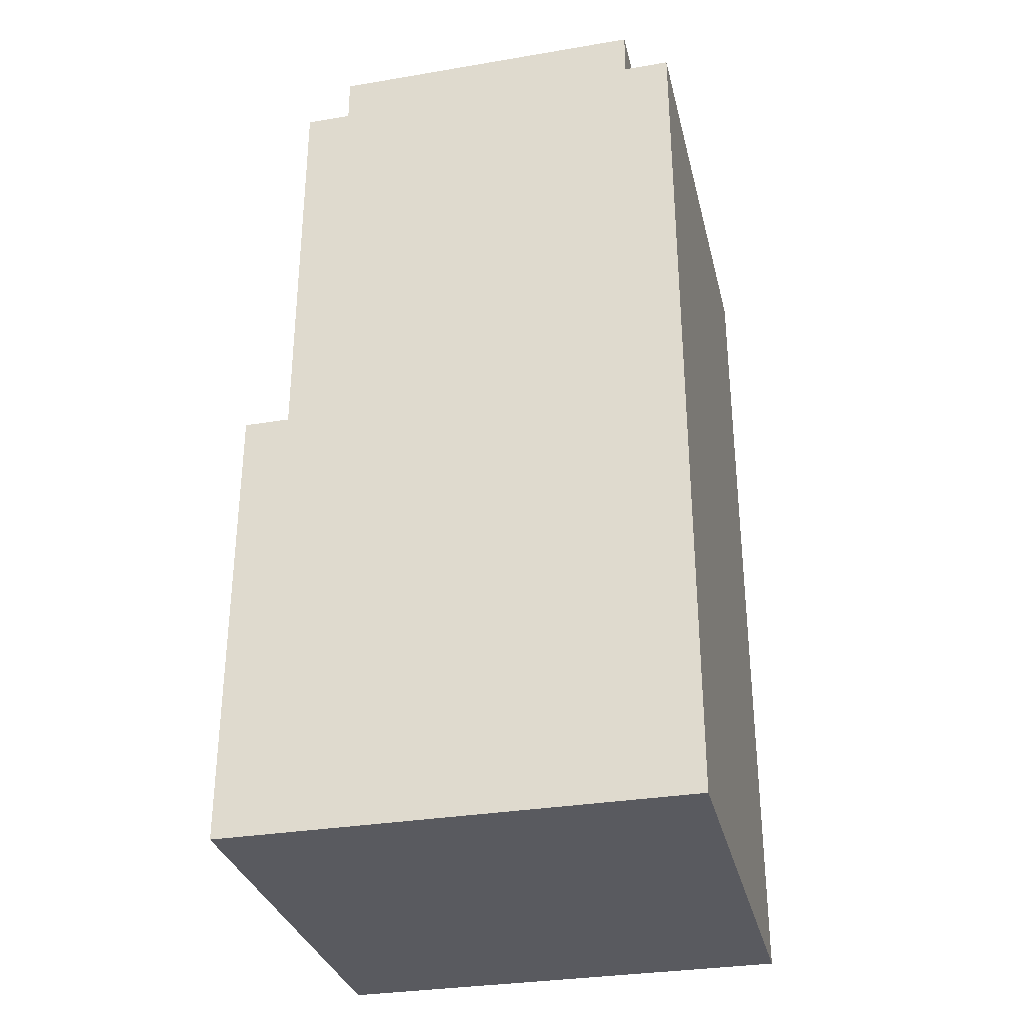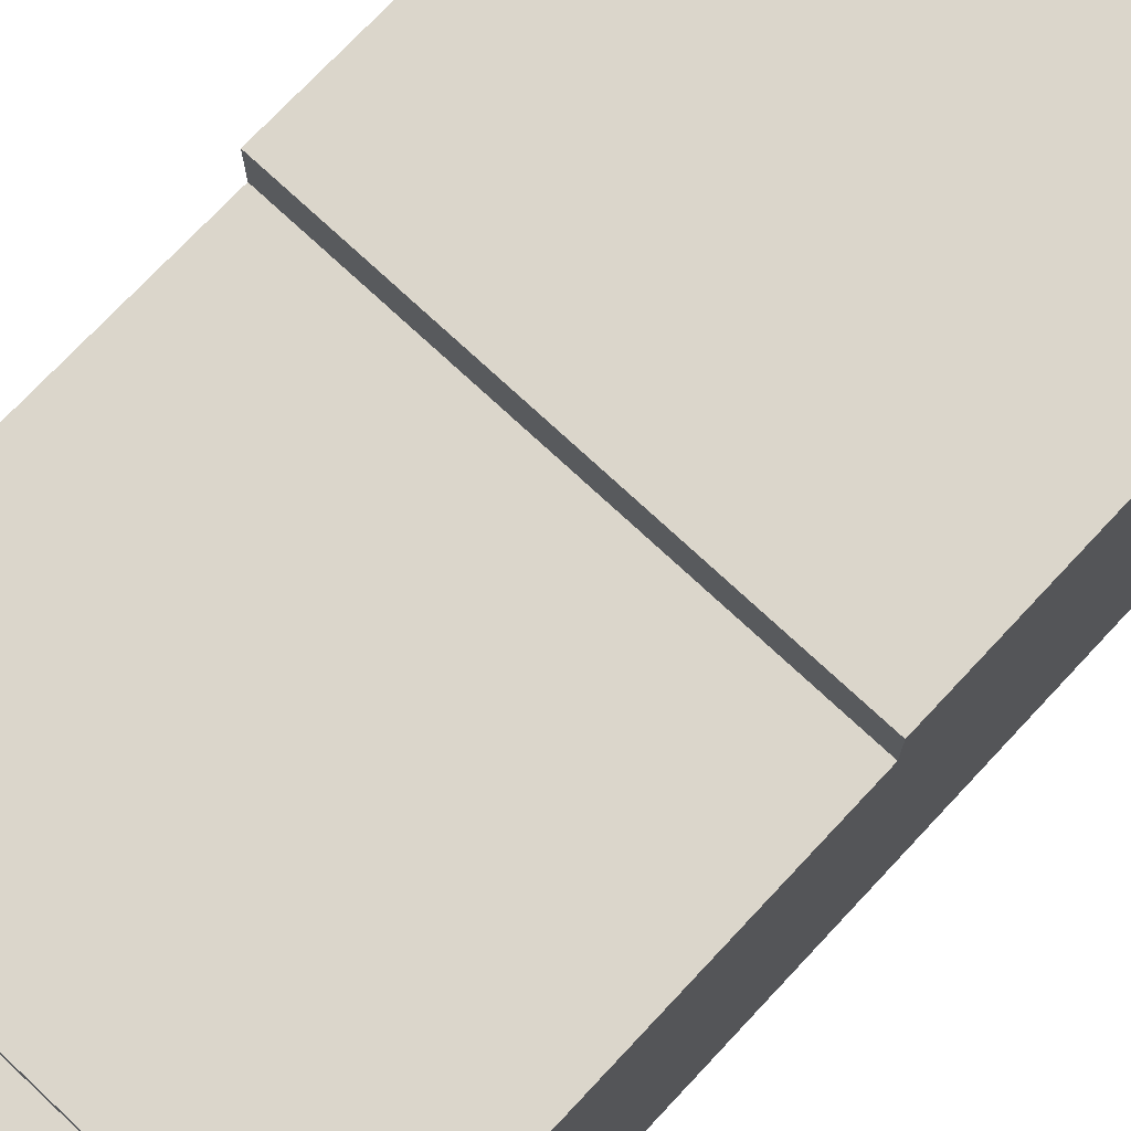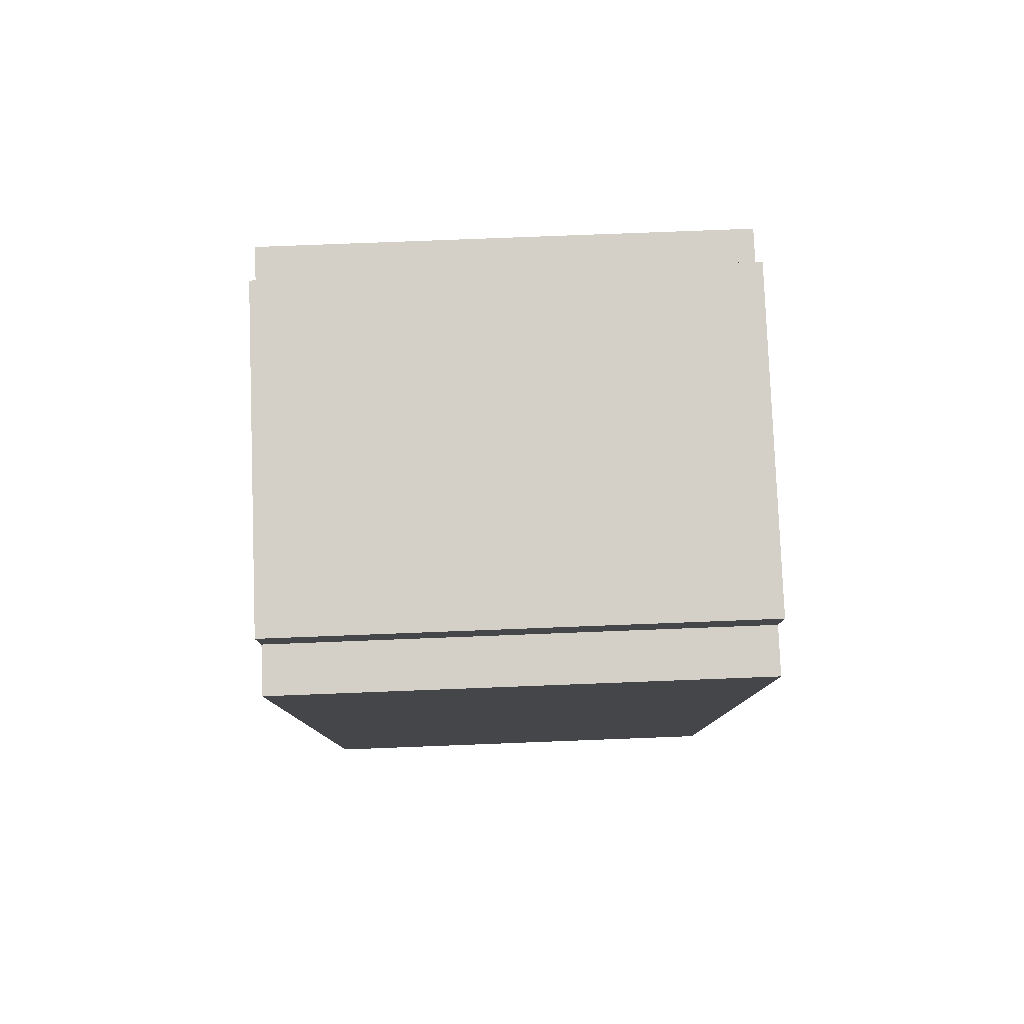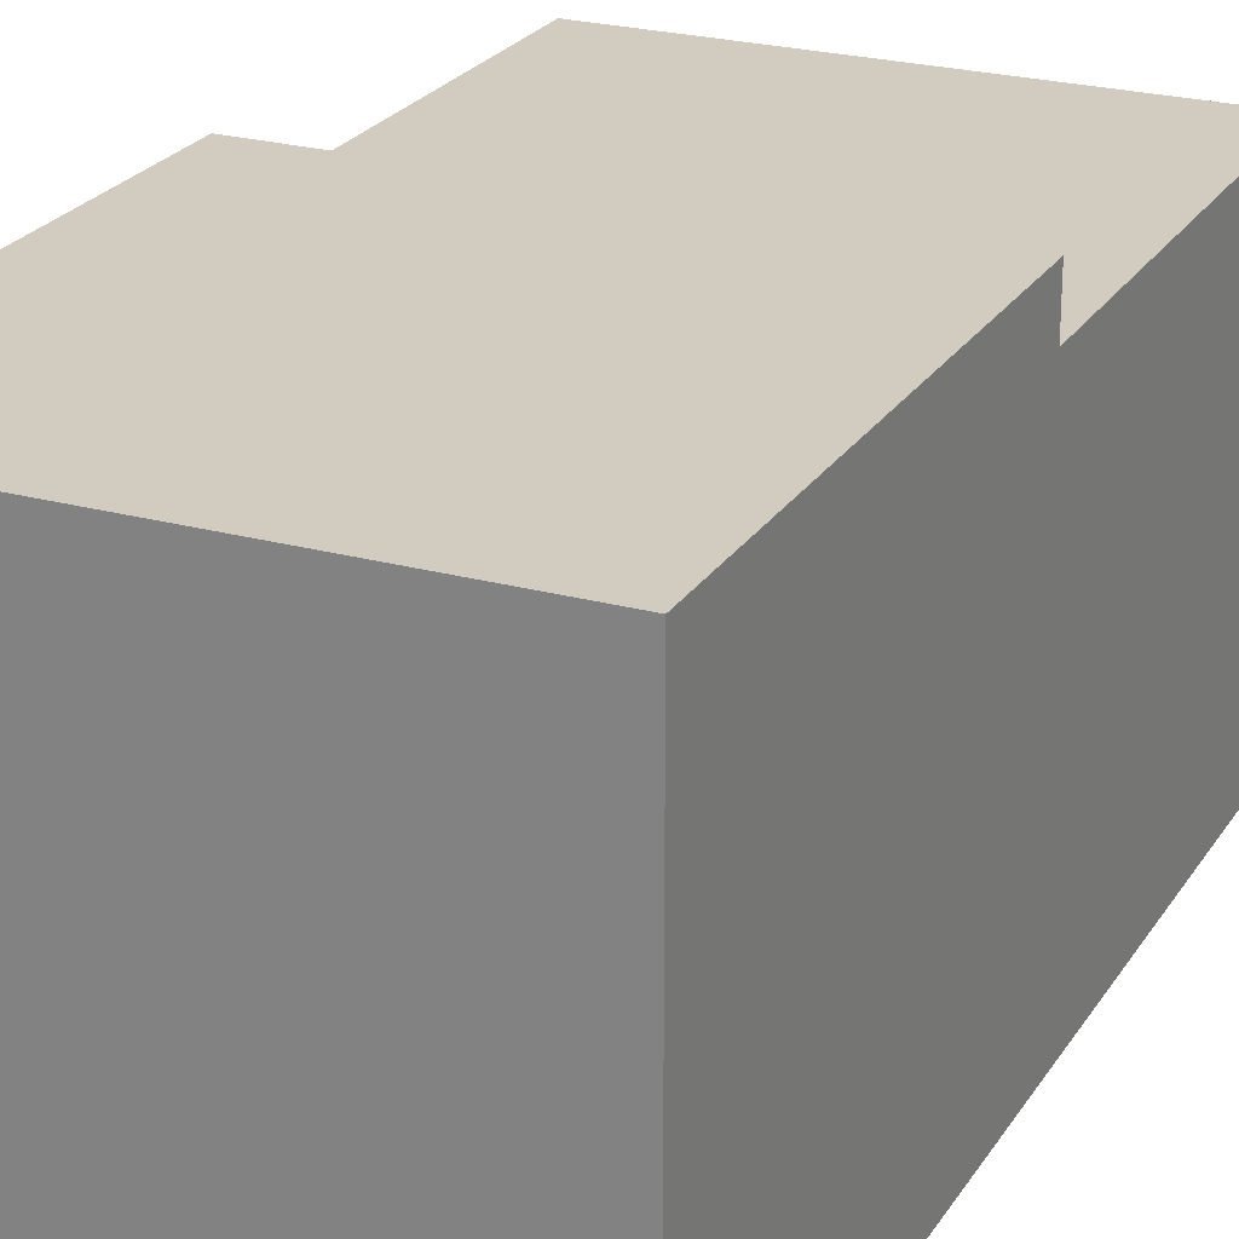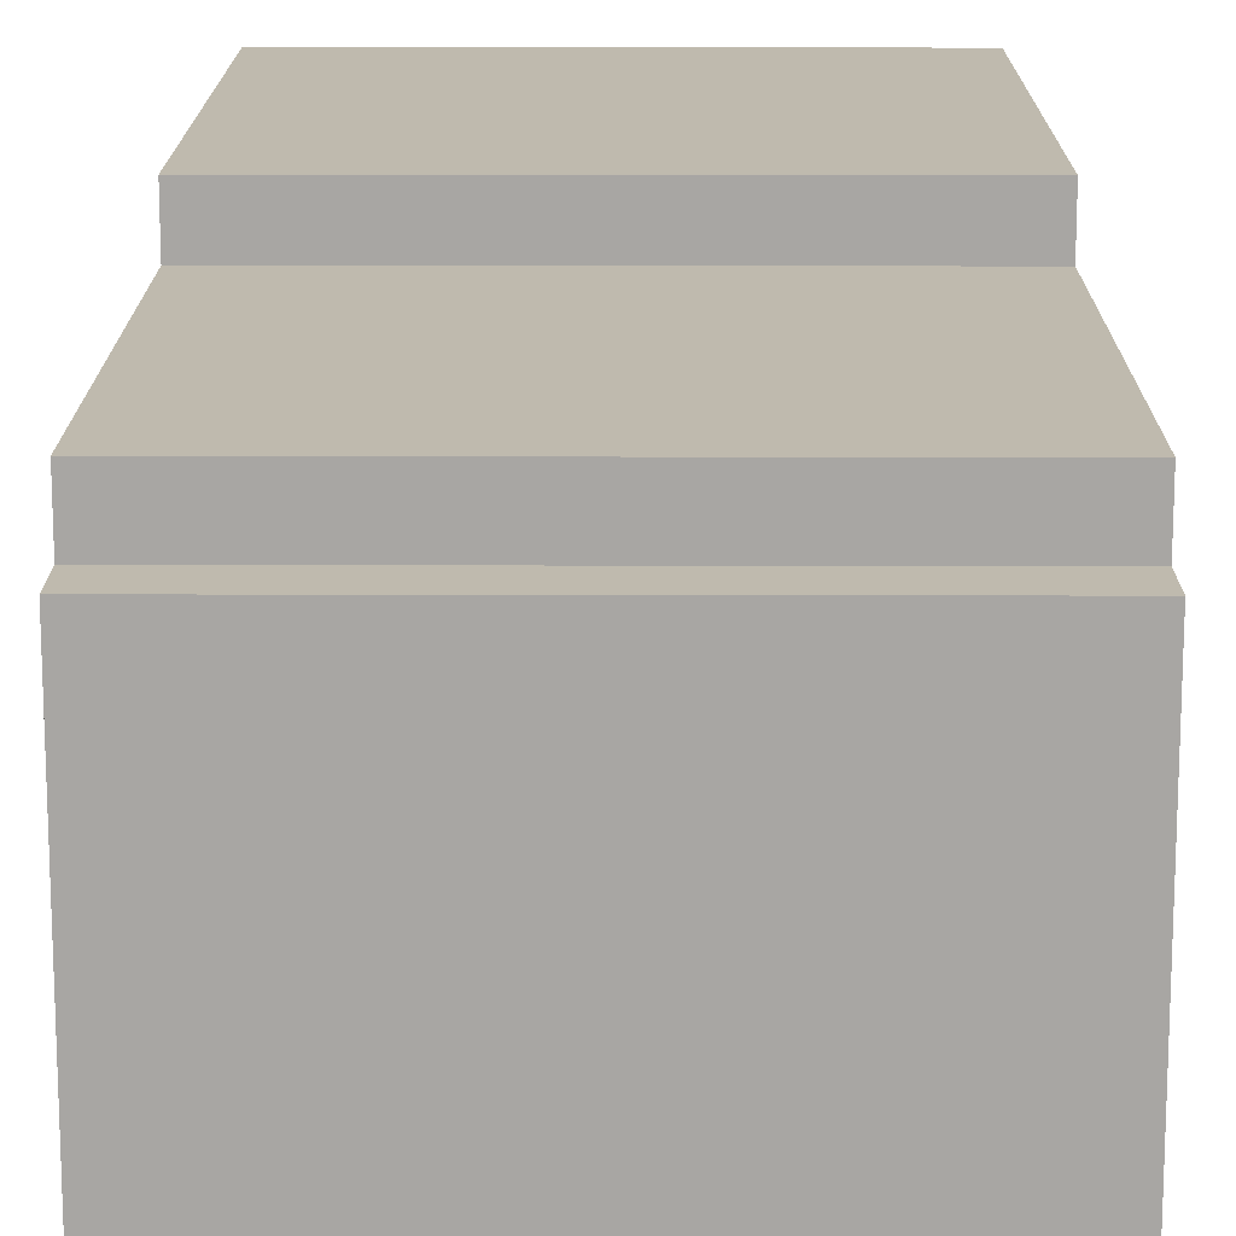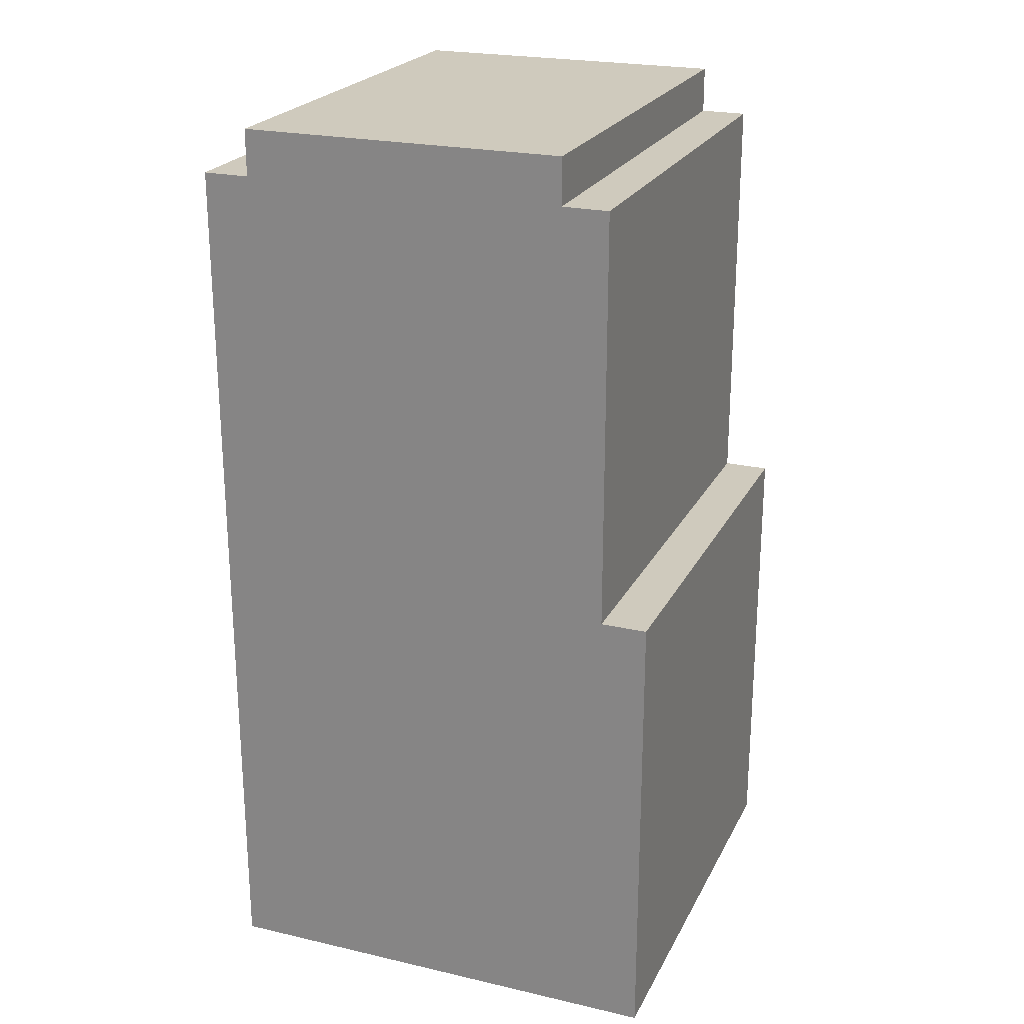
<metadata>
{"format":"obj","ext":"obj","renderer":"f3d","projection":"perspective","resolution":1024,"background":"white","views":[{"elev":-31.9,"azim":103.3,"up":"+Y"},{"elev":73.6,"azim":-136.9,"up":"+Z"},{"elev":80.0,"azim":177.8,"up":"+Y"},{"elev":23.9,"azim":24.6,"up":"+Z"},{"elev":15.6,"azim":-179.7,"up":"+Z"},{"elev":23.1,"azim":-68.7,"up":"+Y"}]}
</metadata>
<code>
v -5 0 5
v -5 0 4
v -5 0 -5
v -5 10 5
v -5 10 4
v -5 19 4
v -5 19 3
v -5 19 -4
v -5 19 -5
v -5 20 3
v -5 20 -4
v 5 0 5
v 5 0 4
v 5 0 -5
v 5 10 5
v 5 10 4
v 5 19 4
v 5 19 3
v 5 19 -4
v 5 19 -5
v 5 20 3
v 5 20 -4
v -5 0 5
v -5 10 5
v 5 0 5
v 5 10 5
v -5 10 4
v -5 19 4
v 5 10 4
v 5 19 4
v -5 19 3
v -5 20 3
v 5 19 3
v 5 20 3
v -5 19 -4
v -5 20 -4
v 5 19 -4
v 5 20 -4
v -5 0 -5
v -5 19 -5
v 5 0 -5
v 5 19 -5
v -5 0 5
v 5 0 5
v -5 0 4
v 5 0 4
v -5 0 -5
v 5 0 -5
v -5 10 5
v 5 10 5
v -5 10 4
v 5 10 4
v -5 19 4
v 5 19 4
v -5 19 3
v 5 19 3
v -5 19 -4
v 5 19 -4
v -5 19 -5
v 5 19 -5
v -5 20 3
v 5 20 3
v -5 20 -4
v 5 20 -4
f 4 2 1
f 5 3 2
f 5 2 4
f 6 3 5
f 7 3 6
f 8 3 7
f 9 3 8
f 10 8 7
f 11 8 10
f 12 13 15
f 13 14 16
f 15 13 16
f 16 14 17
f 17 14 18
f 18 14 19
f 19 14 20
f 18 19 21
f 21 19 22
f 25 24 23
f 26 24 25
f 29 28 27
f 30 28 29
f 33 32 31
f 34 32 33
f 35 36 37
f 37 36 38
f 39 40 41
f 41 40 42
f 45 44 43
f 46 44 45
f 47 46 45
f 48 46 47
f 49 50 51
f 51 50 52
f 53 54 55
f 55 54 56
f 57 58 59
f 59 58 60
f 61 62 63
f 63 62 64

</code>
